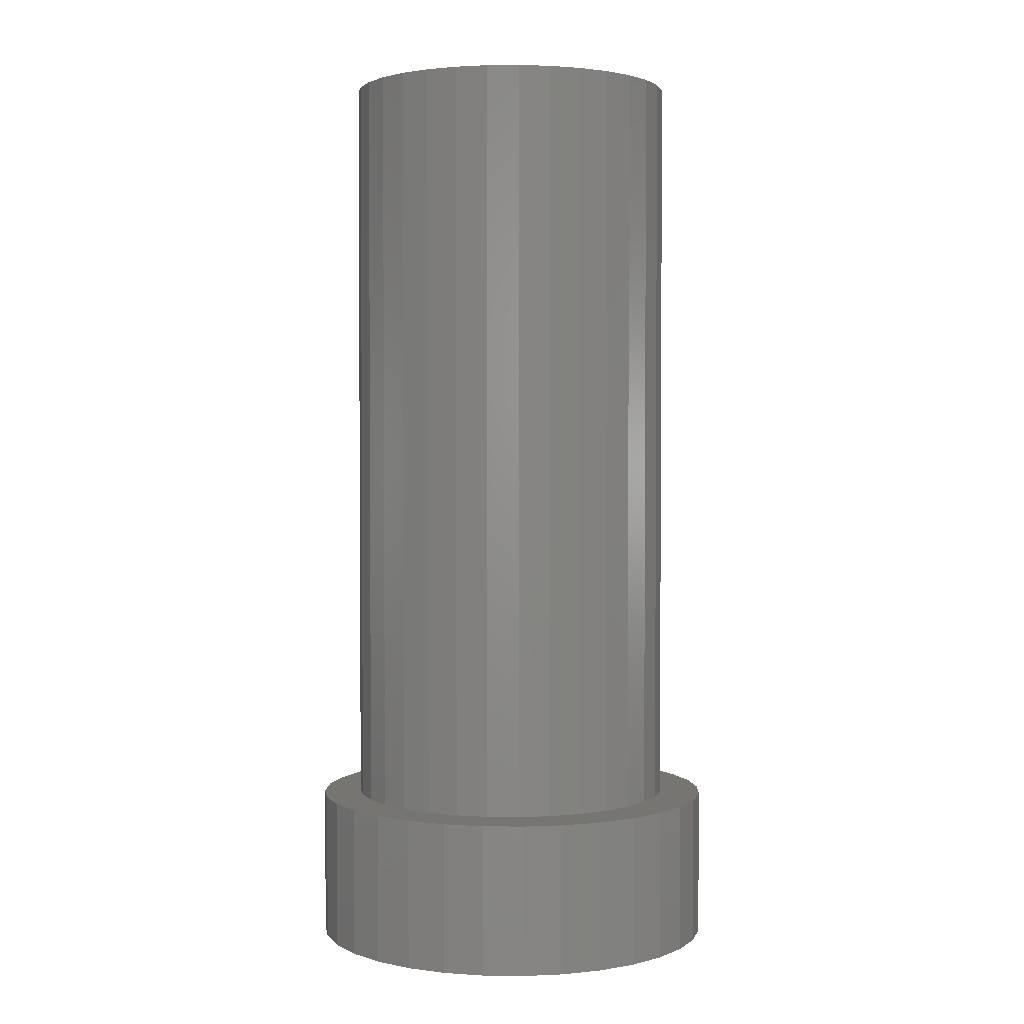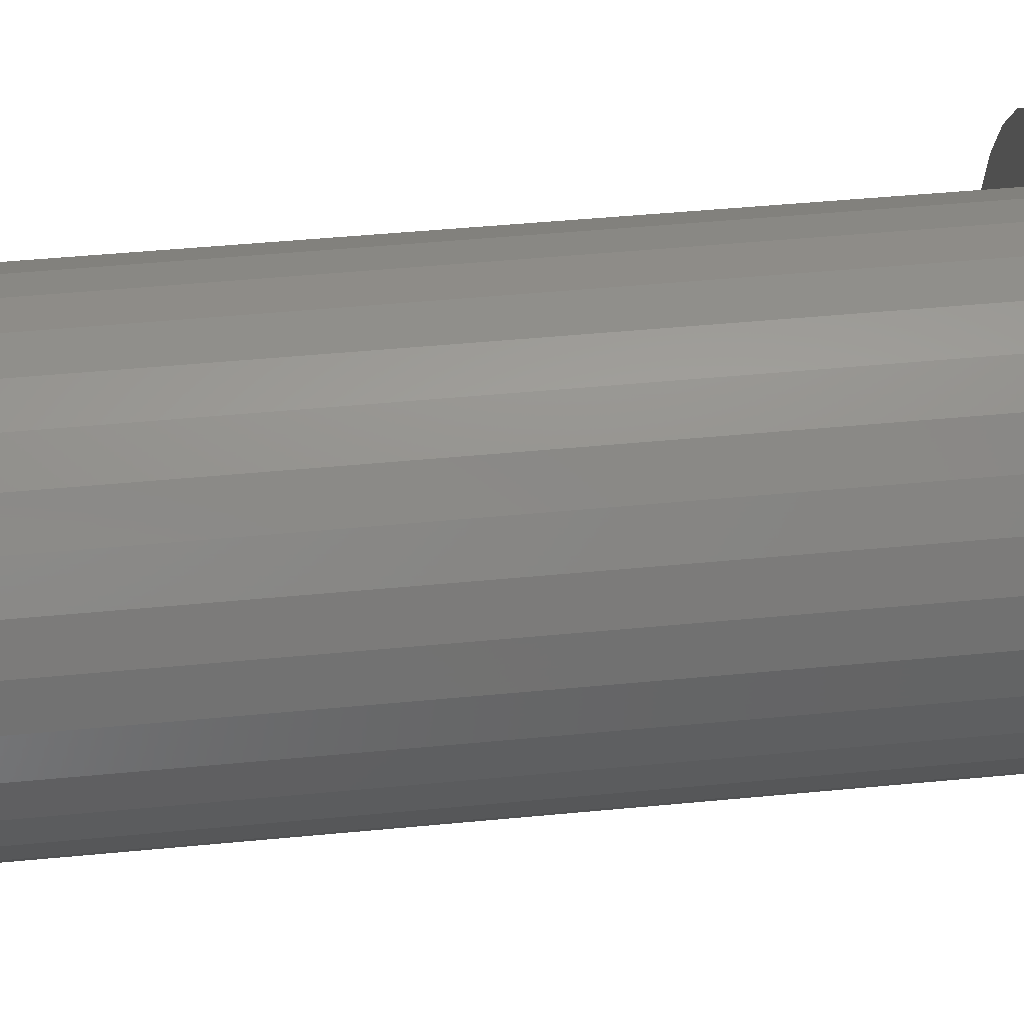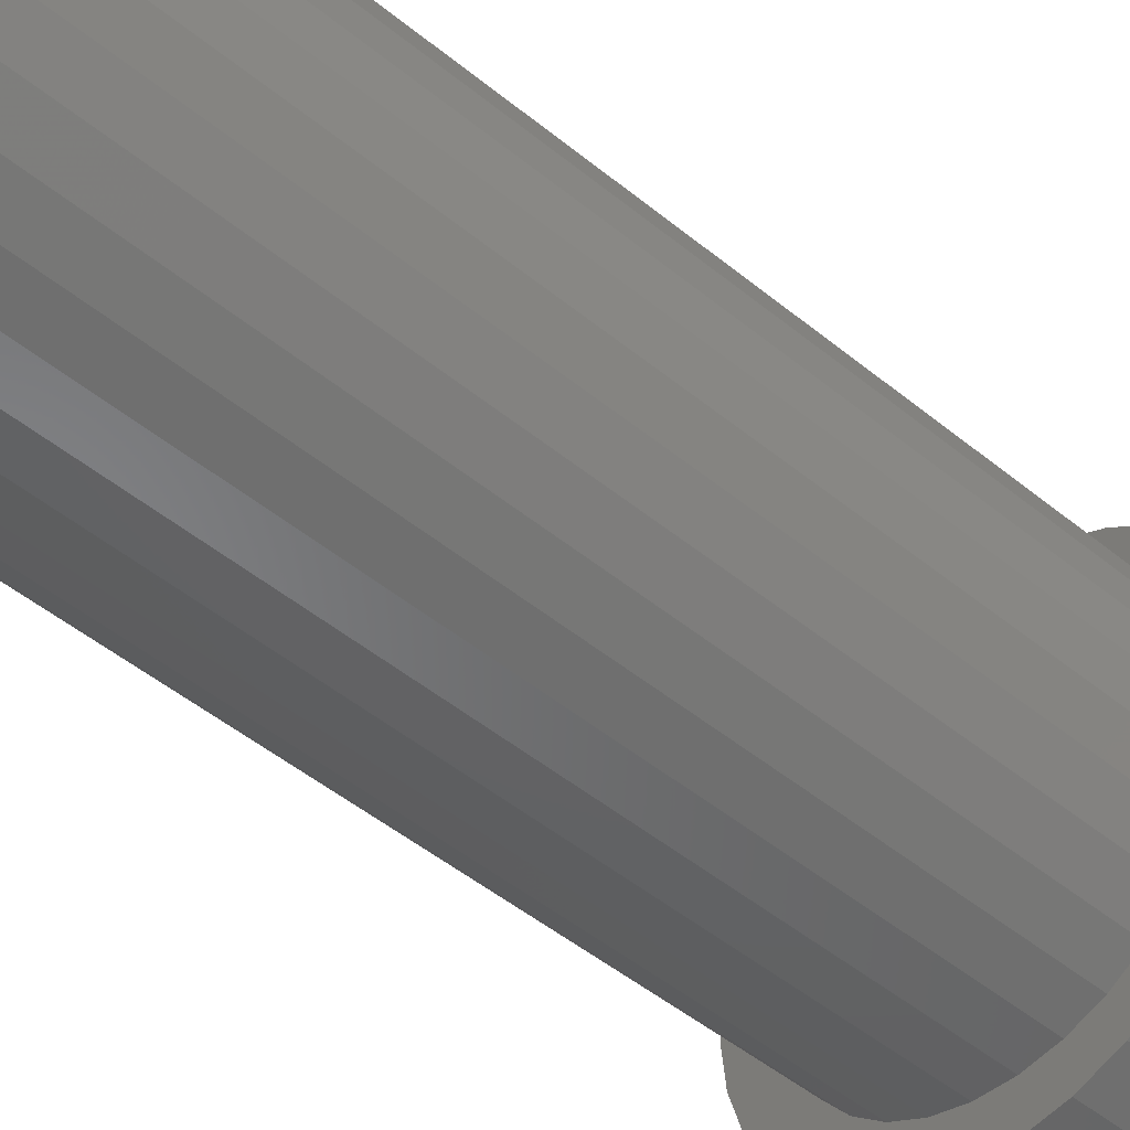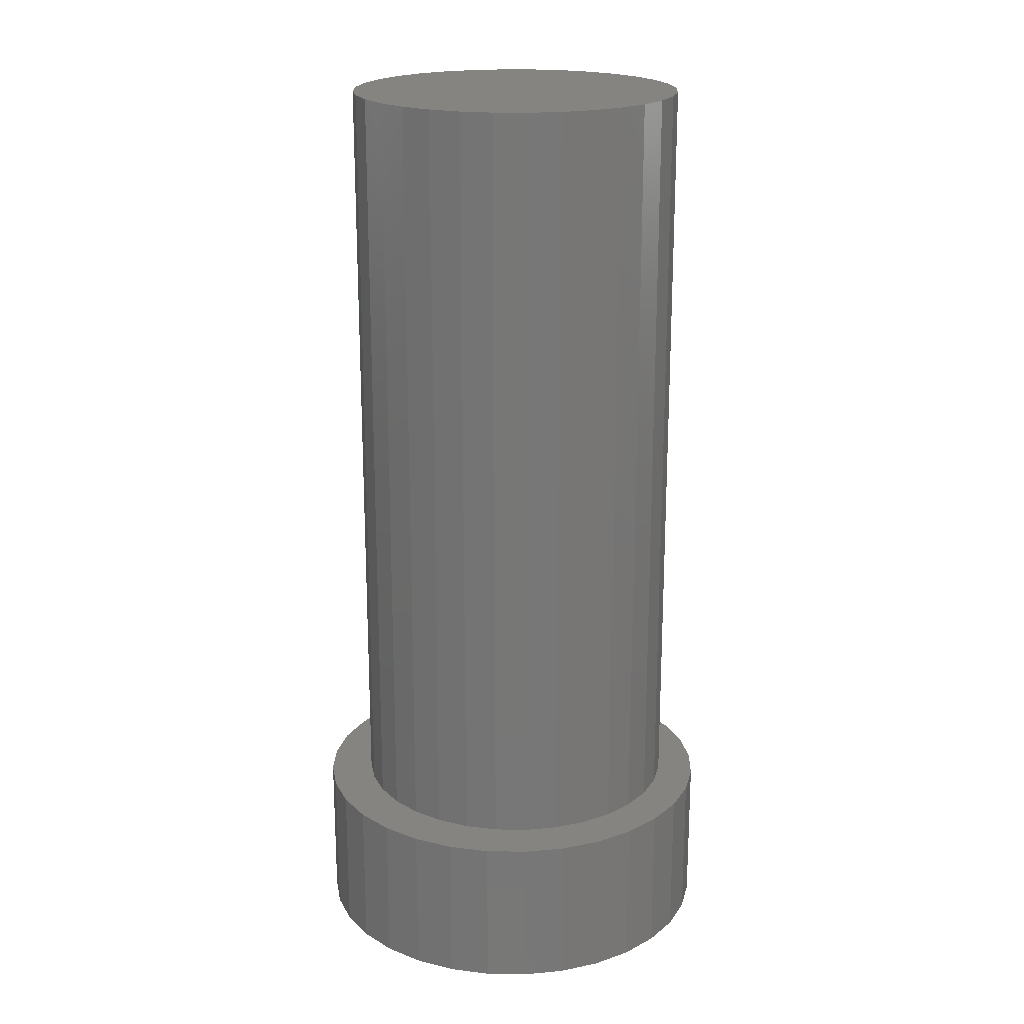
<metadata>
{"format":"stl","ext":"stl","renderer":"f3d","projection":"perspective","resolution":1024,"background":"white","views":[{"elev":2.3,"azim":75.7,"up":"+Y"},{"elev":43.7,"azim":-96.6,"up":"+Z"},{"elev":-48.9,"azim":-132.3,"up":"+Z"},{"elev":20.0,"azim":119.8,"up":"+Y"}]}
</metadata>
<code>
# stl→obj: 256 verts, 504 faces
v -0.00222 0.7812 0.1459
v 0.02624 0.7812 0.1431
v -0.03068 0.7812 0.1431
v -0.05805 0.7812 0.1348
v 0.05361 0.7812 0.1348
v 0.02624 0.7812 -0.1431
v -0.03068 0.7812 -0.1431
v 0.05361 0.7812 -0.1348
v -0.00222 0.7812 -0.1459
v -0.05805 0.7812 -0.1348
v -0.08327 0.7812 -0.1213
v 0.07883 0.7812 -0.1213
v -0.1054 0.7812 -0.1032
v 0.1009 0.7812 -0.1032
v -0.1235 0.7812 -0.08105
v 0.1191 0.7812 -0.08105
v -0.137 0.7812 -0.05583
v 0.1326 0.7812 -0.05583
v -0.1453 0.7812 -0.02846
v 0.1409 0.7812 -0.02846
v -0.1481 0.7812 1.689e-17
v 0.1437 0.7812 -1.884e-17
v -0.1453 0.7812 0.02846
v 0.1409 0.7812 0.02846
v -0.137 0.7812 0.05583
v 0.1326 0.7812 0.05583
v -0.1235 0.7812 0.08105
v 0.1191 0.7812 0.08105
v -0.1054 0.7812 0.1032
v 0.1009 0.7812 0.1032
v -0.08327 0.7812 0.1213
v 0.07883 0.7812 0.1213
v 0.1437 0.1094 -1.884e-17
v 0.1409 0.1094 -0.02846
v 0.1326 0.1094 -0.05583
v 0.1191 0.1094 -0.08105
v 0.1009 0.1094 -0.1032
v 0.07883 0.1094 -0.1213
v 0.05361 0.1094 -0.1348
v 0.02624 0.1094 -0.1431
v -0.00222 0.1094 -0.1459
v -0.03068 0.1094 -0.1431
v -0.05805 0.1094 -0.1348
v -0.08327 0.1094 -0.1213
v -0.1054 0.1094 -0.1032
v -0.1235 0.1094 -0.08105
v -0.137 0.1094 -0.05583
v -0.1453 0.1094 -0.02846
v -0.1481 0.1094 1.689e-17
v -0.1453 0.1094 0.02846
v -0.137 0.1094 0.05583
v -0.1235 0.1094 0.08105
v -0.1054 0.1094 0.1032
v -0.08327 0.1094 0.1213
v -0.05805 0.1094 0.1348
v -0.03068 0.1094 0.1431
v -0.00222 0.1094 0.1459
v 0.02624 0.1094 0.1431
v 0.05361 0.1094 0.1348
v 0.07883 0.1094 0.1213
v 0.1009 0.1094 0.1032
v 0.1191 0.1094 0.08105
v 0.1326 0.1094 0.05583
v 0.1409 0.1094 0.02846
v 0.03932 0.1094 -0.1778
v 0.003947 0.1094 -0.1813
v -0.03143 0.1094 -0.1778
v 0.003947 0.1094 0.1813
v 0.03932 0.1094 0.1778
v -0.03143 0.1094 0.1778
v -0.06545 0.1094 0.1675
v -0.1636 0.1094 -0.06939
v -0.06545 0.1094 -0.1675
v 0.07334 0.1094 0.1675
v 0.1047 0.1094 0.1508
v 0.1322 0.1094 -0.1282
v 0.1047 0.1094 -0.1508
v 0.07334 0.1094 -0.1675
v -0.0968 0.1094 0.1508
v -0.1243 0.1094 0.1282
v -0.0968 0.1094 -0.1508
v -0.1243 0.1094 -0.1282
v -0.1468 0.1094 0.1007
v -0.1636 0.1094 0.06939
v -0.1739 0.1094 0.03538
v -0.1774 0.1094 9.063e-17
v -0.1739 0.1094 -0.03538
v -0.1468 0.1094 -0.1007
v 0.1818 0.1094 0.03538
v 0.1715 0.1094 0.06939
v 0.1547 0.1094 0.1007
v 0.1322 0.1094 0.1282
v 0.1715 0.1094 -0.06939
v 0.1818 0.1094 -0.03538
v 0.1853 0.1094 -2.398e-16
v 0.1547 0.1094 -0.1007
v -0.1774 -0.02344 9.063e-17
v -0.1739 -0.02344 0.03538
v -0.1636 -0.02344 0.06939
v -0.1468 -0.02344 0.1007
v -0.1243 -0.02344 0.1282
v -0.0968 -0.02344 0.1508
v -0.06545 -0.02344 0.1675
v -0.03143 -0.02344 0.1778
v 0.003947 -0.02344 0.1813
v 0.03932 -0.02344 0.1778
v 0.07334 -0.02344 0.1675
v 0.1047 -0.02344 0.1508
v 0.1322 -0.02344 0.1282
v 0.1547 -0.02344 0.1007
v 0.1715 -0.02344 0.06939
v 0.1818 -0.02344 0.03538
v 0.1853 -0.02344 -3.431e-17
v 0.1818 -0.02344 -0.03538
v 0.1715 -0.02344 -0.06939
v 0.1547 -0.02344 -0.1007
v 0.1322 -0.02344 -0.1282
v 0.1047 -0.02344 -0.1508
v 0.07334 -0.02344 -0.1675
v 0.03932 -0.02344 -0.1778
v 0.003947 -0.02344 -0.1813
v -0.03143 -0.02344 -0.1778
v -0.06545 -0.02344 -0.1675
v -0.0968 -0.02344 -0.1508
v -0.1243 -0.02344 -0.1282
v -0.1468 -0.02344 -0.1007
v -0.1636 -0.02344 -0.06939
v -0.1739 -0.02344 -0.03538
v -0.00222 0.7188 -0.08339
v 0.01405 0.1094 -0.08179
v 0.01405 0.7188 -0.08179
v 0.02969 0.1094 -0.07704
v 0.02969 0.7188 -0.07704
v 0.04411 0.1094 -0.06933
v 0.04411 0.7188 -0.06933
v 0.05674 0.1094 -0.05896
v 0.05674 0.7188 -0.05896
v 0.06711 0.1094 -0.04633
v 0.06711 0.7188 -0.04633
v 0.07482 0.1094 -0.03191
v 0.07482 0.7188 -0.03191
v 0.07957 0.1094 -0.01627
v 0.07957 0.7188 -0.01627
v 0.08117 0.1094 -1.502e-17
v 0.08117 0.7188 -1.836e-16
v -0.00222 0.1094 -0.08339
v -0.01849 0.7188 -0.08179
v -0.01849 0.1094 -0.08179
v -0.03413 0.7188 -0.07704
v -0.03413 0.1094 -0.07704
v -0.04855 0.7188 -0.06933
v -0.04855 0.1094 -0.06933
v -0.06118 0.7188 -0.05896
v -0.06118 0.1094 -0.05896
v -0.07156 0.7188 -0.04633
v -0.07156 0.1094 -0.04633
v -0.07926 0.7188 -0.03191
v -0.07926 0.1094 -0.03191
v -0.08401 0.7188 -0.01627
v -0.08401 0.1094 -0.01627
v -0.08561 0.7188 7.947e-17
v -0.08561 0.1094 7.947e-17
v -0.00222 0.7188 0.08339
v -0.01849 0.1094 0.08179
v -0.01849 0.7188 0.08179
v -0.03413 0.1094 0.07704
v -0.03413 0.7188 0.07704
v -0.04855 0.1094 0.06933
v -0.04855 0.7188 0.06933
v -0.06118 0.1094 0.05896
v -0.06118 0.7188 0.05896
v -0.07156 0.1094 0.04633
v -0.07156 0.7188 0.04633
v -0.07926 0.1094 0.03191
v -0.07926 0.7188 0.03191
v -0.08401 0.1094 0.01627
v -0.08401 0.7188 0.01627
v -0.00222 0.1094 0.08339
v 0.01405 0.7188 0.08179
v 0.01405 0.1094 0.08179
v 0.02969 0.7188 0.07704
v 0.02969 0.1094 0.07704
v 0.04411 0.7188 0.06933
v 0.04411 0.1094 0.06933
v 0.05674 0.7188 0.05896
v 0.05674 0.1094 0.05896
v 0.06711 0.7188 0.04633
v 0.06711 0.1094 0.04633
v 0.07482 0.7188 0.03191
v 0.07482 0.1094 0.03191
v 0.07957 0.7188 0.01627
v 0.07957 0.1094 0.01627
v -0.09486 0.1094 0.06602
v -0.1058 0.1094 0.04548
v -0.09486 0.1094 -0.06602
v 0.1028 0.1094 0.06602
v 0.1205 0.1094 0.02318
v 0.1137 0.1094 -0.04548
v 0.1028 0.1094 -0.06602
v 0.08797 0.1094 0.08403
v 0.06997 0.1094 0.09881
v 0.04942 0.1094 0.1098
v 0.02713 0.1094 0.1165
v 0.003947 0.1094 0.1188
v -0.01924 0.1094 0.1165
v -0.04153 0.1094 0.1098
v -0.06207 0.1094 0.09881
v -0.08008 0.1094 0.08403
v -0.08008 0.1094 -0.08403
v -0.06207 0.1094 -0.09881
v 0.08797 0.1094 -0.08403
v -0.04153 0.1094 -0.1098
v -0.01924 0.1094 -0.1165
v 0.003947 0.1094 -0.1188
v 0.02713 0.1094 -0.1165
v 0.04942 0.1094 -0.1098
v 0.06997 0.1094 -0.09881
v -0.1058 0.1094 -0.04548
v -0.1126 0.1094 -0.02318
v -0.1149 0.1094 5.14e-17
v -0.1126 0.1094 0.02318
v 0.1137 0.1094 0.04548
v 0.1228 0.1094 -1.651e-16
v 0.1205 0.1094 -0.02318
v -0.01924 0.03906 0.1165
v -0.04153 0.03906 0.1098
v -0.06207 0.03906 0.09881
v -0.08008 0.03906 0.08403
v -0.09486 0.03906 0.06602
v -0.1058 0.03906 0.04548
v -0.1126 0.03906 0.02318
v -0.1149 0.03906 5.14e-17
v 0.003947 0.03906 0.1188
v 0.02713 0.03906 0.1165
v 0.04942 0.03906 0.1098
v 0.06997 0.03906 0.09881
v 0.08797 0.03906 0.08403
v 0.1028 0.03906 0.06602
v 0.1137 0.03906 0.04548
v 0.1205 0.03906 0.02318
v 0.1228 0.03906 -3.048e-17
v 0.02713 0.03906 -0.1165
v 0.04942 0.03906 -0.1098
v 0.06997 0.03906 -0.09881
v 0.08797 0.03906 -0.08403
v 0.1028 0.03906 -0.06602
v 0.1137 0.03906 -0.04548
v 0.1205 0.03906 -0.02318
v 0.003947 0.03906 -0.1188
v -0.01924 0.03906 -0.1165
v -0.04153 0.03906 -0.1098
v -0.06207 0.03906 -0.09881
v -0.08008 0.03906 -0.08403
v -0.09486 0.03906 -0.06602
v -0.1058 0.03906 -0.04548
v -0.1126 0.03906 -0.02318
f 1 2 3
f 4 3 2
f 5 4 2
f 6 7 8
f 9 7 6
f 7 10 8
f 8 10 11
f 8 11 12
f 12 11 13
f 12 13 14
f 14 13 15
f 14 15 16
f 16 15 17
f 16 17 18
f 18 17 19
f 18 19 20
f 20 19 21
f 20 21 22
f 22 21 23
f 22 23 24
f 24 23 25
f 24 25 26
f 26 25 27
f 26 27 28
f 28 27 29
f 28 29 30
f 30 29 31
f 30 31 32
f 32 31 4
f 32 4 5
f 22 33 20
f 20 33 34
f 20 34 18
f 18 34 35
f 18 35 16
f 16 35 36
f 16 36 14
f 14 36 37
f 14 37 12
f 12 37 38
f 12 38 8
f 8 38 39
f 8 39 6
f 6 39 40
f 6 40 9
f 9 40 41
f 9 41 7
f 7 41 42
f 7 42 10
f 10 42 43
f 10 43 11
f 11 43 44
f 11 44 13
f 13 44 45
f 13 45 15
f 15 45 46
f 15 46 17
f 17 46 47
f 17 47 19
f 19 47 48
f 19 48 21
f 21 48 49
f 21 49 23
f 23 49 50
f 23 50 25
f 25 50 51
f 25 51 27
f 27 51 52
f 27 52 29
f 29 52 53
f 29 53 31
f 31 53 54
f 31 54 4
f 4 54 55
f 4 55 3
f 3 55 56
f 3 56 1
f 1 56 57
f 1 57 2
f 2 57 58
f 2 58 5
f 5 58 59
f 5 59 32
f 32 59 60
f 32 60 30
f 30 60 61
f 30 61 28
f 28 61 62
f 28 62 26
f 26 62 63
f 26 63 24
f 24 63 64
f 24 64 22
f 22 64 33
f 41 65 66
f 67 41 66
f 68 69 57
f 57 70 68
f 71 70 57
f 46 72 47
f 67 73 41
f 57 69 74
f 74 75 57
f 58 57 75
f 59 58 75
f 39 76 77
f 40 39 77
f 41 40 77
f 41 77 78
f 78 65 41
f 79 71 57
f 79 57 56
f 79 56 55
f 79 55 80
f 81 82 43
f 81 43 42
f 81 42 41
f 81 41 73
f 55 54 80
f 80 54 53
f 80 53 83
f 83 53 52
f 83 52 84
f 52 51 84
f 84 51 50
f 84 50 85
f 85 50 49
f 85 49 86
f 86 49 48
f 86 48 87
f 87 48 47
f 87 47 72
f 43 82 44
f 44 82 88
f 44 88 45
f 45 88 72
f 45 72 46
f 64 63 89
f 89 63 62
f 89 62 90
f 90 62 61
f 90 61 91
f 91 61 60
f 91 60 92
f 92 60 59
f 92 59 75
f 36 35 93
f 93 35 34
f 93 34 94
f 94 34 33
f 94 33 95
f 95 33 64
f 95 64 89
f 39 38 76
f 76 38 37
f 76 37 96
f 96 37 36
f 96 36 93
f 86 97 85
f 85 97 98
f 85 98 84
f 84 98 99
f 84 99 83
f 83 99 100
f 83 100 80
f 80 100 101
f 80 101 79
f 79 101 102
f 79 102 71
f 71 102 103
f 71 103 70
f 70 103 104
f 70 104 68
f 68 104 105
f 68 105 69
f 69 105 106
f 69 106 74
f 74 106 107
f 74 107 75
f 75 107 108
f 75 108 92
f 92 108 109
f 92 109 91
f 91 109 110
f 91 110 90
f 90 110 111
f 90 111 89
f 89 111 112
f 89 112 95
f 95 112 113
f 95 113 94
f 94 113 114
f 94 114 93
f 93 114 115
f 93 115 96
f 96 115 116
f 96 116 76
f 76 116 117
f 76 117 77
f 77 117 118
f 77 118 78
f 78 118 119
f 78 119 65
f 65 119 120
f 65 120 66
f 66 120 121
f 66 121 67
f 67 121 122
f 67 122 73
f 73 122 123
f 73 123 81
f 81 123 124
f 81 124 82
f 82 124 125
f 82 125 88
f 88 125 126
f 88 126 72
f 72 126 127
f 72 127 87
f 87 127 128
f 87 128 86
f 86 128 97
f 104 106 105
f 106 104 103
f 106 103 107
f 119 122 120
f 120 122 121
f 107 103 108
f 108 103 102
f 108 102 109
f 109 102 101
f 109 101 110
f 110 101 100
f 110 100 111
f 111 100 99
f 111 99 112
f 112 99 98
f 112 98 113
f 113 98 97
f 113 97 114
f 114 97 128
f 114 128 115
f 115 128 127
f 115 127 116
f 116 127 126
f 116 126 117
f 117 126 125
f 117 125 118
f 118 125 124
f 118 124 119
f 119 124 123
f 119 123 122
f 129 130 131
f 131 130 132
f 131 132 133
f 133 132 134
f 133 134 135
f 135 134 136
f 135 136 137
f 137 136 138
f 137 138 139
f 139 138 140
f 139 140 141
f 141 140 142
f 141 142 143
f 143 142 144
f 143 144 145
f 130 129 146
f 146 129 147
f 146 147 148
f 148 147 149
f 148 149 150
f 150 149 151
f 150 151 152
f 152 151 153
f 152 153 154
f 154 153 155
f 154 155 156
f 156 155 157
f 156 157 158
f 158 157 159
f 158 159 160
f 160 159 161
f 160 161 162
f 163 164 165
f 165 164 166
f 165 166 167
f 167 166 168
f 167 168 169
f 169 168 170
f 169 170 171
f 171 170 172
f 171 172 173
f 173 172 174
f 173 174 175
f 175 174 176
f 175 176 177
f 177 176 162
f 177 162 161
f 164 163 178
f 178 163 179
f 178 179 180
f 180 179 181
f 180 181 182
f 182 181 183
f 182 183 184
f 184 183 185
f 184 185 186
f 186 185 187
f 186 187 188
f 188 187 189
f 188 189 190
f 190 189 191
f 190 191 192
f 192 191 145
f 192 145 144
f 170 168 193
f 193 194 170
f 170 194 172
f 154 156 195
f 154 195 152
f 196 184 186
f 196 186 188
f 190 192 197
f 198 138 136
f 198 136 199
f 136 134 199
f 178 180 200
f 178 200 201
f 178 201 202
f 178 202 203
f 178 203 204
f 178 204 205
f 178 205 206
f 178 206 207
f 178 207 208
f 208 193 168
f 208 168 166
f 208 166 164
f 208 164 178
f 209 210 146
f 209 146 148
f 209 148 150
f 209 150 152
f 209 152 195
f 200 180 182
f 200 182 184
f 200 184 196
f 211 199 134
f 211 134 132
f 211 132 130
f 211 130 146
f 146 210 212
f 146 212 213
f 146 213 214
f 146 214 215
f 146 215 216
f 146 216 217
f 146 217 211
f 195 156 218
f 218 156 158
f 218 158 219
f 219 158 160
f 219 160 220
f 220 160 162
f 220 162 221
f 221 162 176
f 221 176 194
f 194 176 174
f 194 174 172
f 190 197 188
f 188 197 222
f 188 222 196
f 197 192 223
f 223 192 144
f 223 144 224
f 224 144 142
f 224 142 198
f 198 142 140
f 198 140 138
f 165 179 163
f 179 165 167
f 179 167 181
f 181 167 169
f 181 169 183
f 183 169 171
f 183 171 185
f 137 151 135
f 135 151 149
f 135 149 133
f 133 149 147
f 133 147 131
f 131 147 129
f 185 171 187
f 187 171 173
f 187 173 189
f 189 173 175
f 189 175 191
f 191 175 177
f 191 177 145
f 145 177 161
f 145 161 143
f 143 161 159
f 143 159 141
f 141 159 157
f 141 157 139
f 139 157 155
f 139 155 137
f 137 155 153
f 137 153 151
f 204 225 205
f 205 225 226
f 205 226 206
f 206 226 227
f 206 227 207
f 207 227 228
f 207 228 208
f 208 228 229
f 208 229 193
f 193 229 230
f 193 230 194
f 194 230 231
f 194 231 221
f 221 231 232
f 221 232 220
f 225 204 233
f 233 204 203
f 233 203 234
f 234 203 202
f 234 202 235
f 235 202 201
f 235 201 236
f 236 201 200
f 236 200 237
f 237 200 196
f 237 196 238
f 238 196 222
f 238 222 239
f 239 222 197
f 239 197 240
f 240 197 223
f 240 223 241
f 214 242 215
f 215 242 243
f 215 243 216
f 216 243 244
f 216 244 217
f 217 244 245
f 217 245 211
f 211 245 246
f 211 246 199
f 199 246 247
f 199 247 198
f 198 247 248
f 198 248 224
f 224 248 241
f 224 241 223
f 242 214 249
f 249 214 213
f 249 213 250
f 250 213 212
f 250 212 251
f 251 212 210
f 251 210 252
f 252 210 209
f 252 209 253
f 253 209 195
f 253 195 254
f 254 195 218
f 254 218 255
f 255 218 219
f 255 219 256
f 256 219 220
f 256 220 232
f 233 234 225
f 226 225 234
f 235 226 234
f 227 226 235
f 236 227 235
f 243 251 244
f 250 251 243
f 242 250 243
f 249 250 242
f 251 252 244
f 244 252 253
f 244 253 245
f 245 253 254
f 245 254 246
f 246 254 255
f 246 255 247
f 247 255 256
f 247 256 248
f 248 256 232
f 248 232 241
f 241 232 231
f 241 231 240
f 240 231 230
f 240 230 239
f 239 230 229
f 239 229 238
f 238 229 228
f 238 228 237
f 237 228 227
f 237 227 236

</code>
